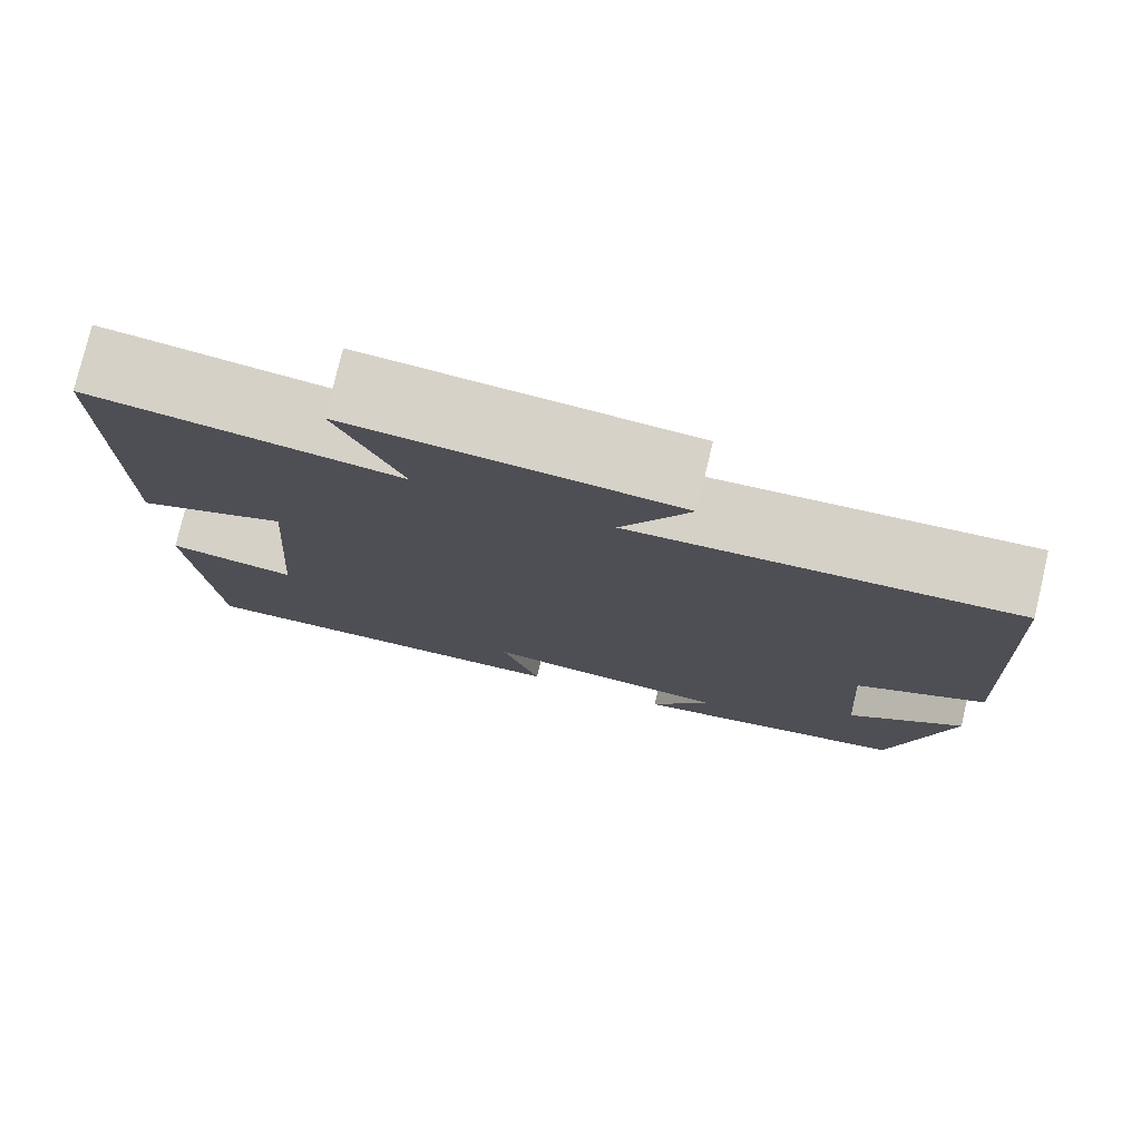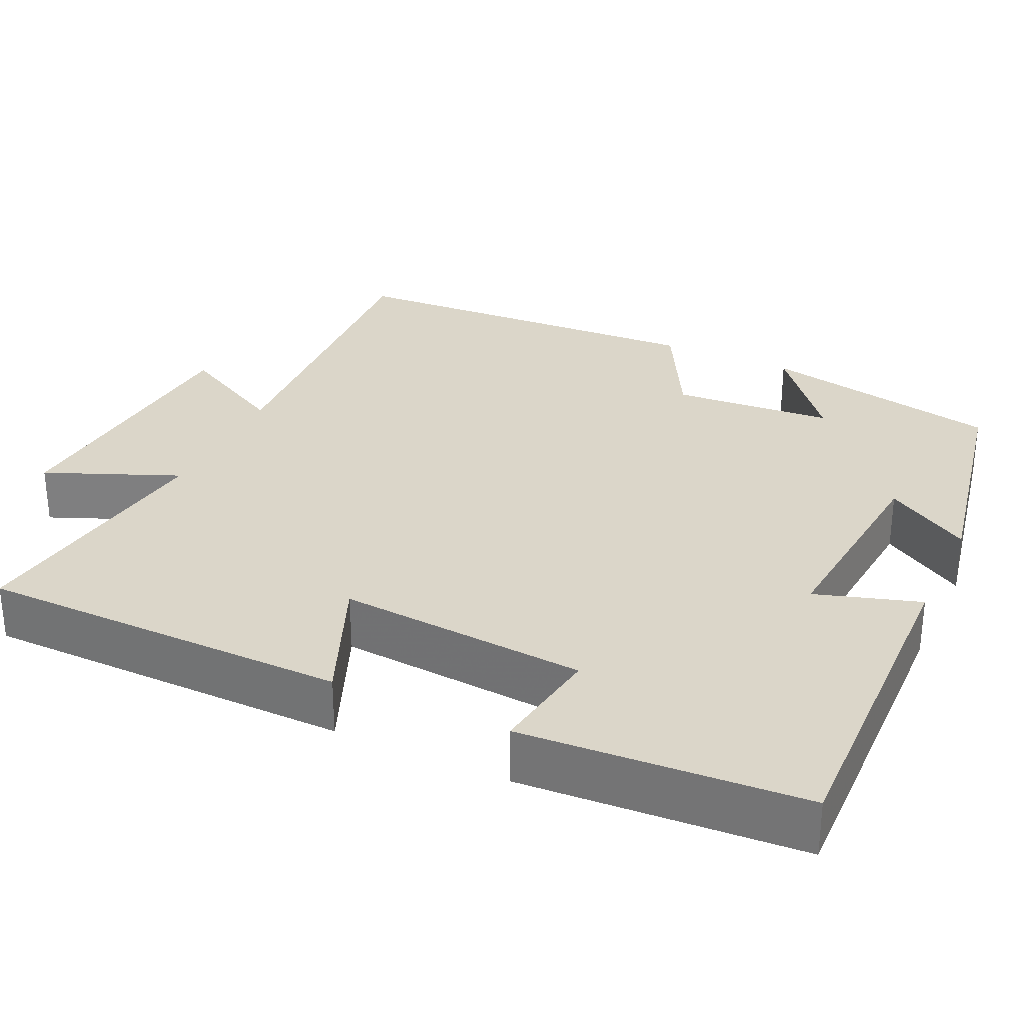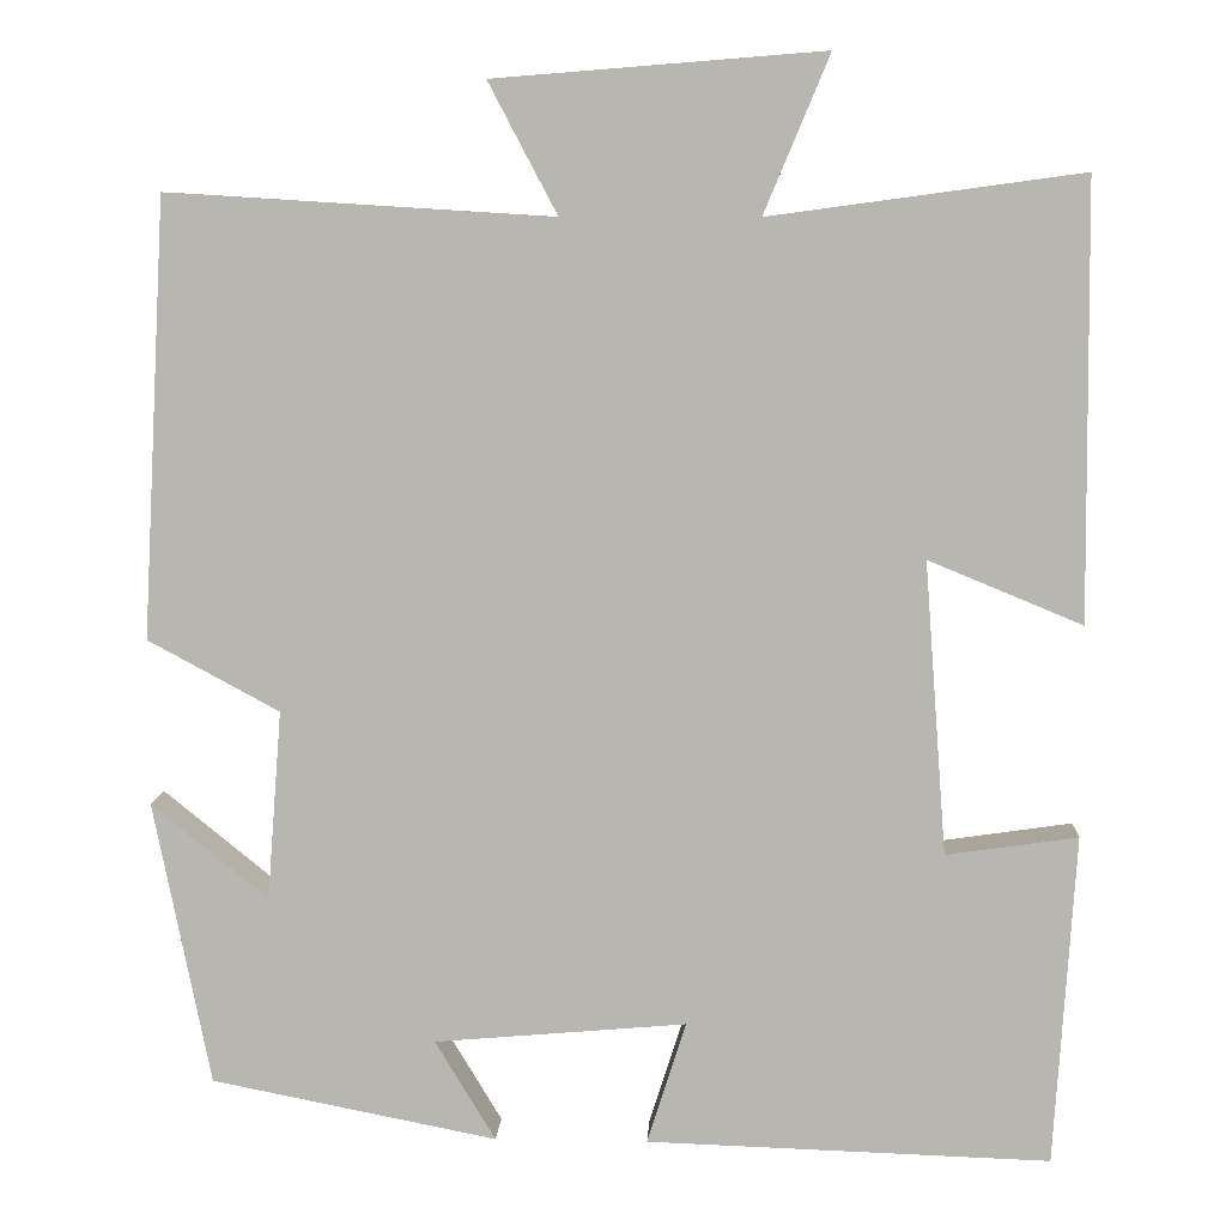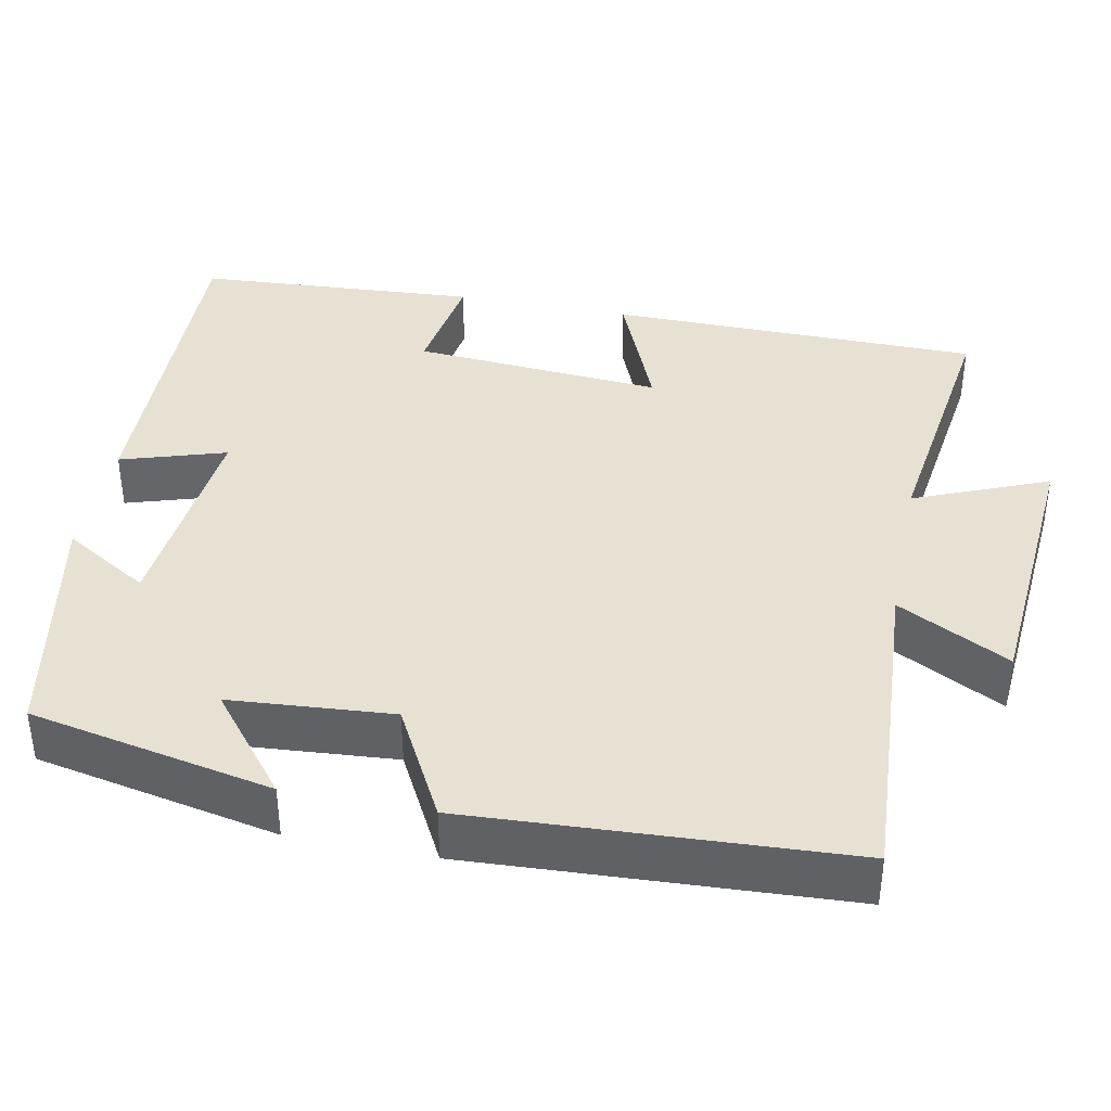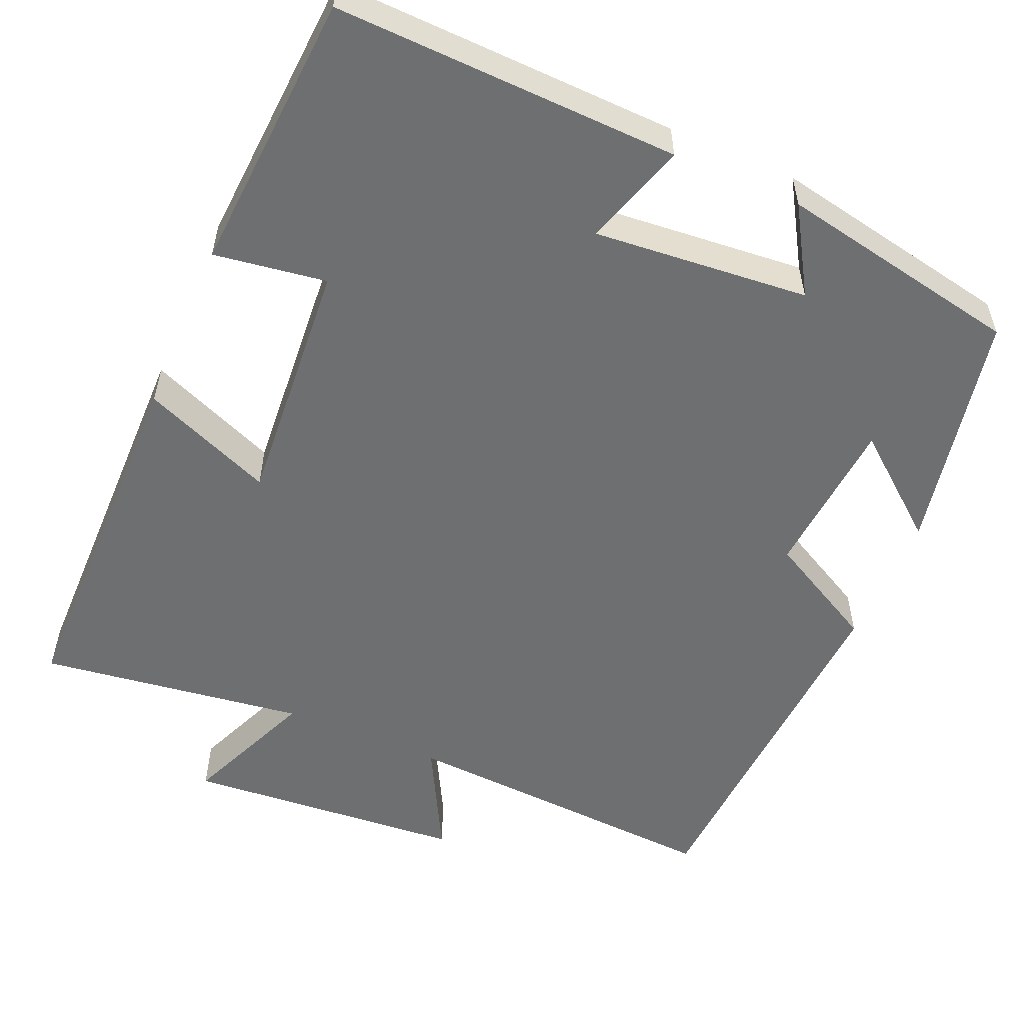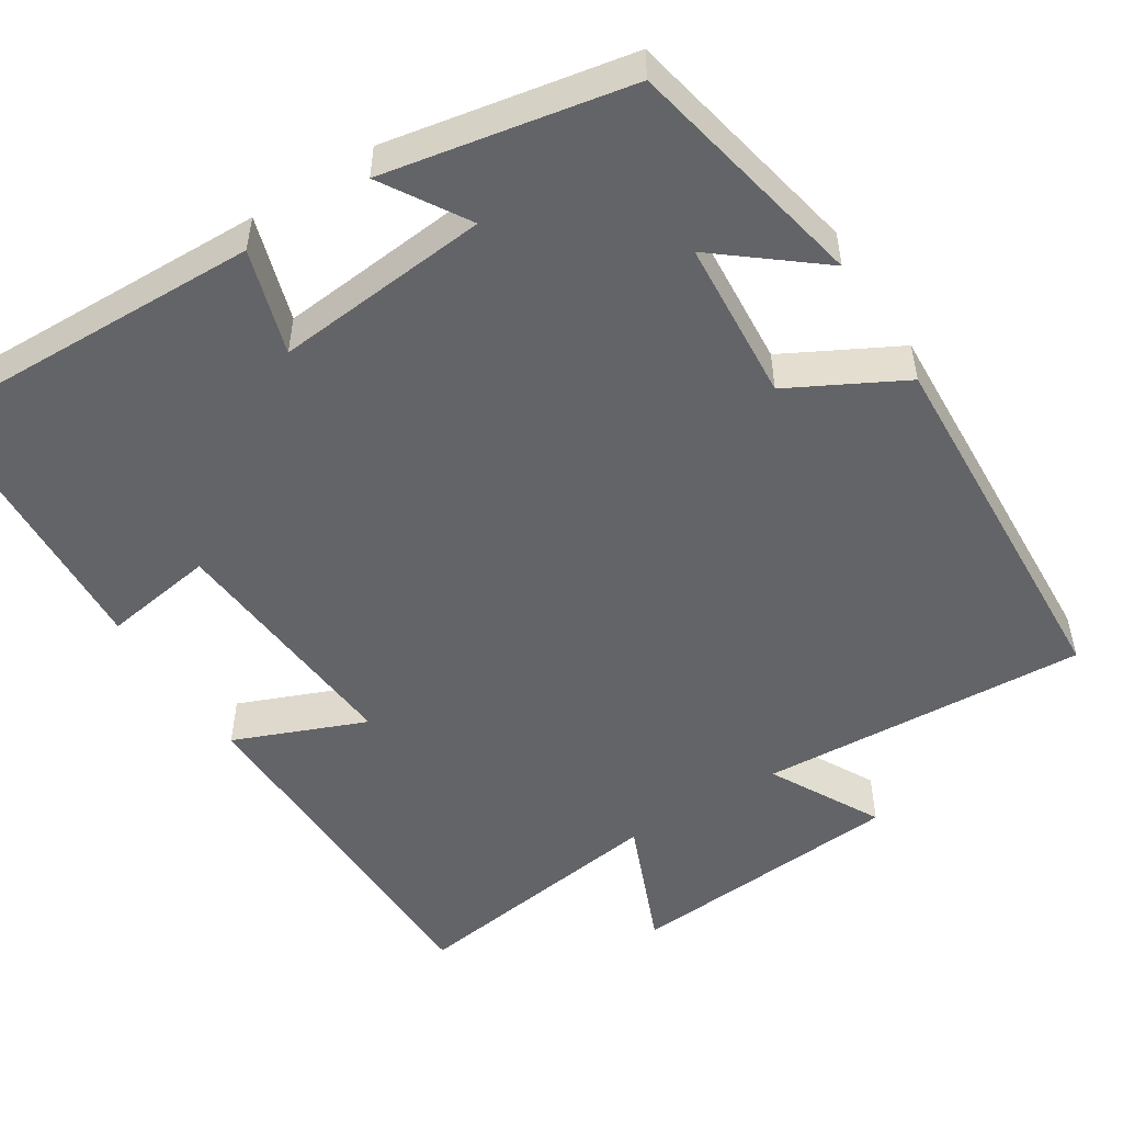
<metadata>
{"format":"obj","ext":"obj","renderer":"f3d","projection":"perspective","resolution":1024,"background":"white","views":[{"elev":77.9,"azim":-166.6,"up":"+Z"},{"elev":30.0,"azim":115.2,"up":"+Y"},{"elev":8.0,"azim":3.0,"up":"+Z"},{"elev":38.7,"azim":-78.6,"up":"+Y"},{"elev":-54.5,"azim":156.7,"up":"+Y"},{"elev":-51.2,"azim":-147.3,"up":"+Y"}]}
</metadata>
<code>
v -0.438 0.07 -0.439
v -0.5 0.07 -0.13
v -0.373 0.07 -0.233
v -0.357 0.07 -0.027
v -0.5 0.07 0.05
v -0.474 0.07 0.526
v -0.055 0.07 0.5
v -0.13 0.07 0.642
v 0.228 0.07 0.67
v 0.157 0.07 0.5
v 0.496 0.07 0.546
v 0.5 0.07 0.073
v 0.333 0.07 0.142
v 0.357 0.07 -0.176
v 0.5 0.07 -0.155
v 0.477 0.07 -0.514
v 0.039 0.07 -0.5
v 0.081 0.07 -0.367
v -0.193 0.07 -0.391
v -0.127 0.07 -0.5
v -0.438 0 -0.439
v -0.5 0 -0.13
v -0.373 0 -0.233
v -0.357 0 -0.027
v -0.5 0 0.05
v -0.474 0 0.526
v -0.055 0 0.5
v -0.13 0 0.642
v 0.228 0 0.67
v 0.157 0 0.5
v 0.496 0 0.546
v 0.5 0 0.073
v 0.333 0 0.142
v 0.357 0 -0.176
v 0.5 0 -0.155
v 0.477 0 -0.514
v 0.039 0 -0.5
v 0.081 0 -0.367
v -0.193 0 -0.391
v -0.127 0 -0.5
f 19 20 1 2
f 15 16 17 18
f 14 15 18 19
f 13 14 19
f 10 11 12 13
f 10 13 19
f 7 8 9 10
f 7 10 19
f 4 5 6 7
f 3 4 7 19
f 2 3 19
f 22 21 40 39
f 38 37 36 35
f 39 38 35 34
f 39 34 33
f 33 32 31 30
f 39 33 30
f 30 29 28 27
f 39 30 27
f 27 26 25 24
f 39 27 24 23
f 39 23 22
f 1 21 22 2
f 2 22 23 3
f 3 23 24 4
f 4 24 25 5
f 5 25 26 6
f 6 26 27 7
f 7 27 28 8
f 8 28 29 9
f 9 29 30 10
f 10 30 31 11
f 11 31 32 12
f 12 32 33 13
f 13 33 34 14
f 14 34 35 15
f 15 35 36 16
f 16 36 37 17
f 17 37 38 18
f 18 38 39 19
f 19 39 40 20
f 20 40 21 1

</code>
